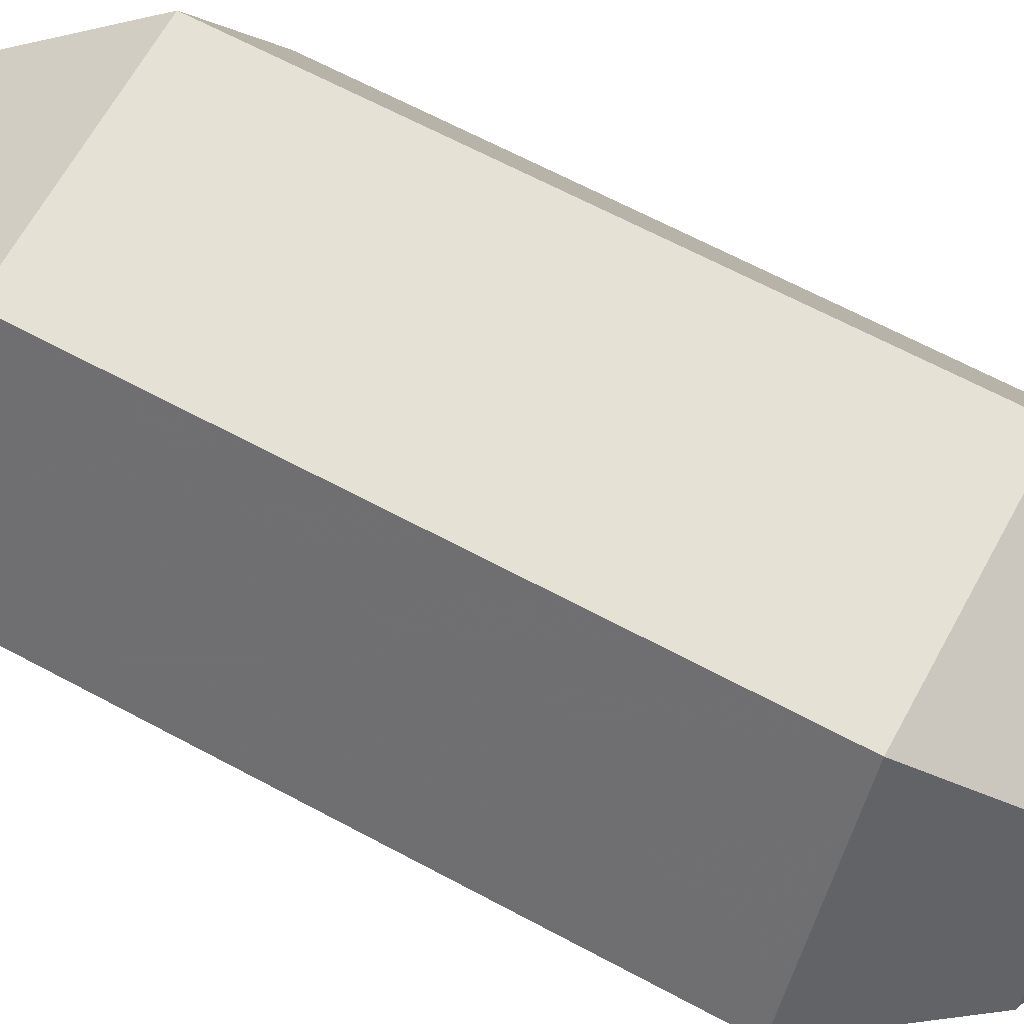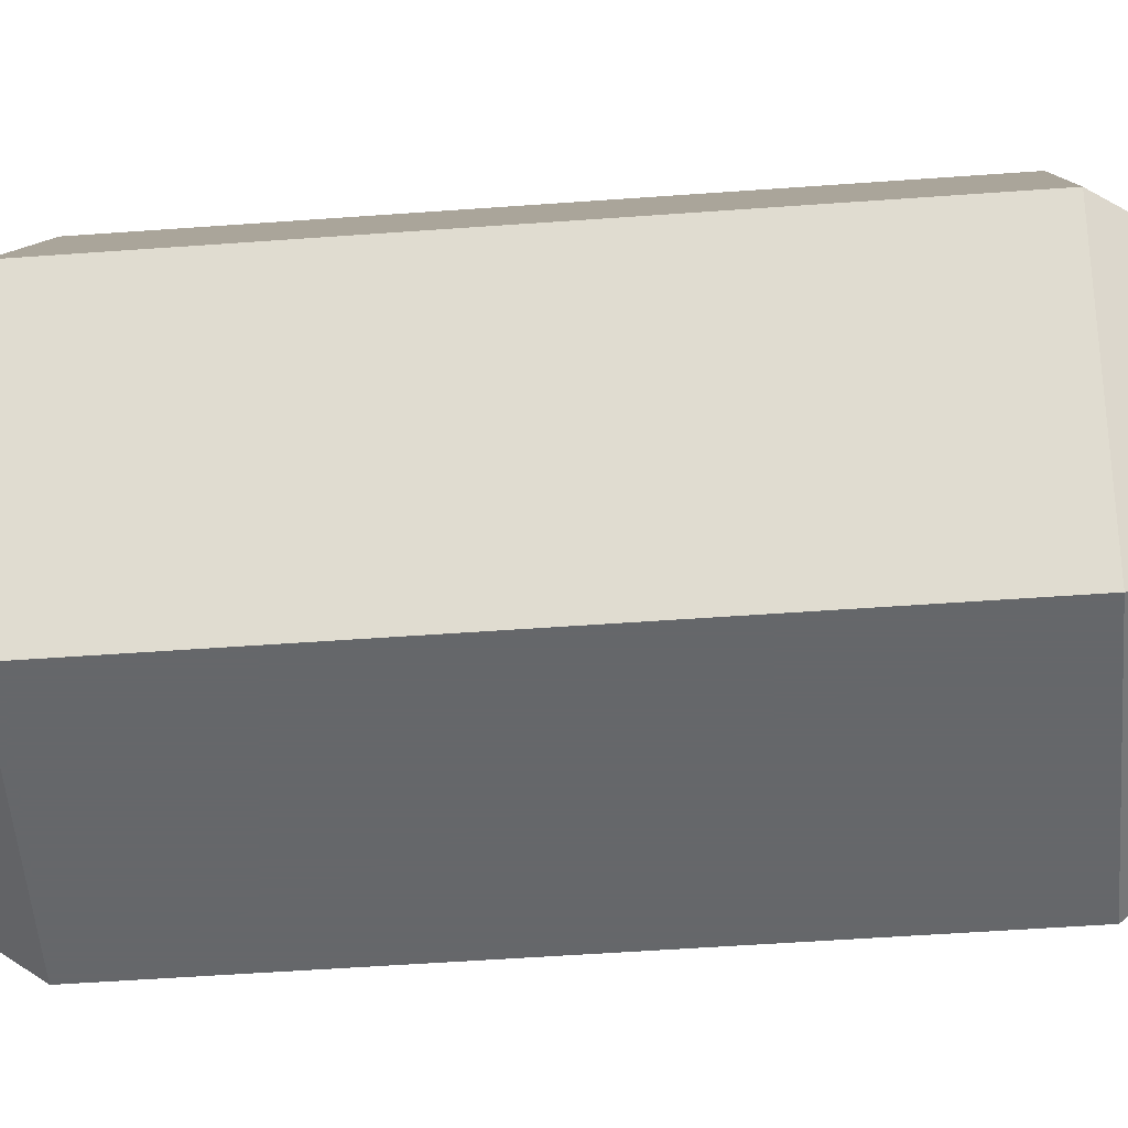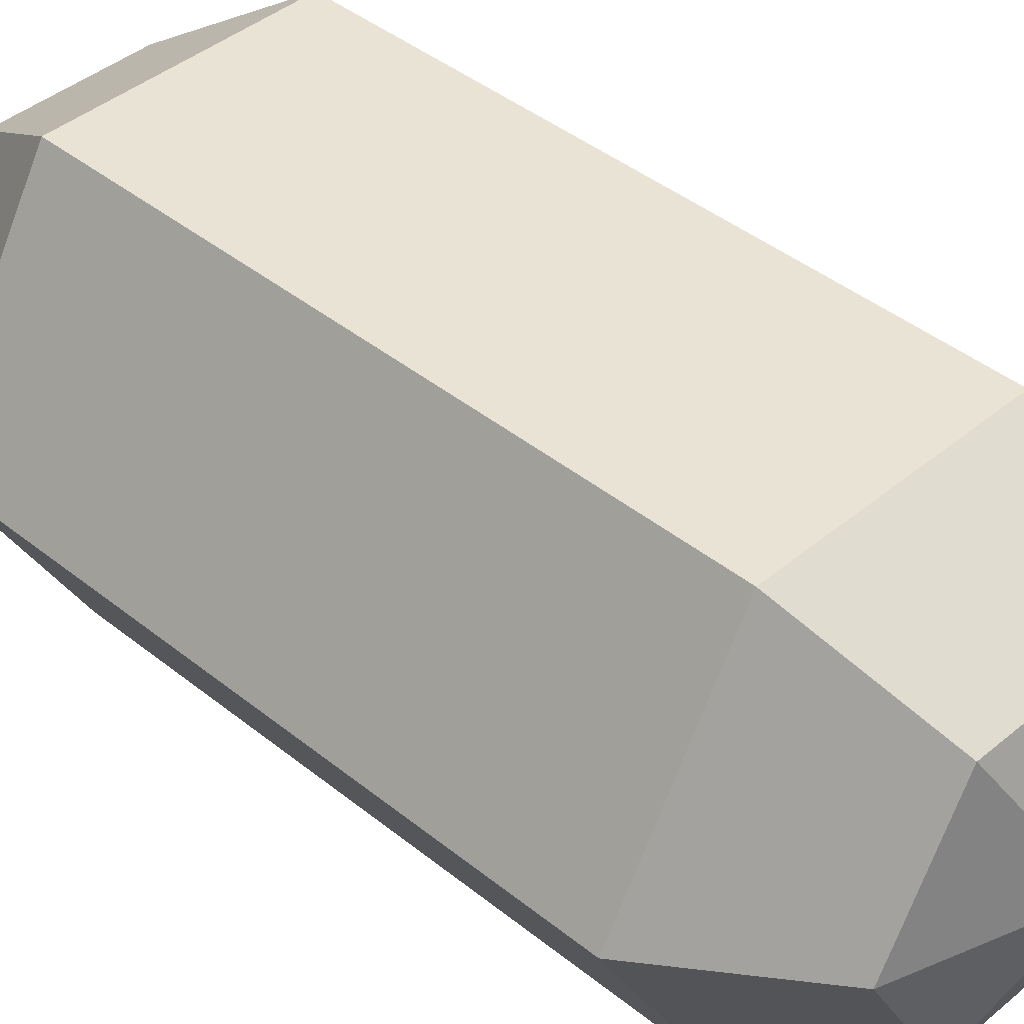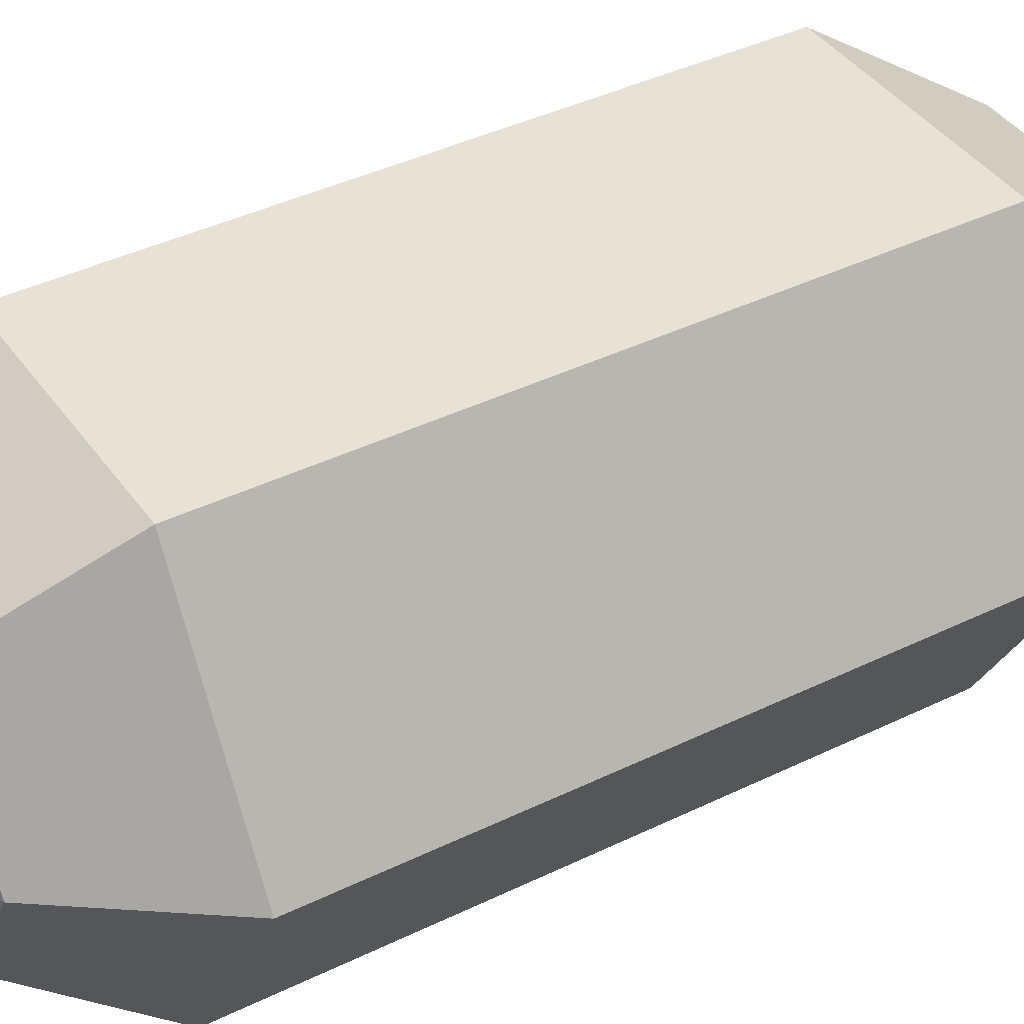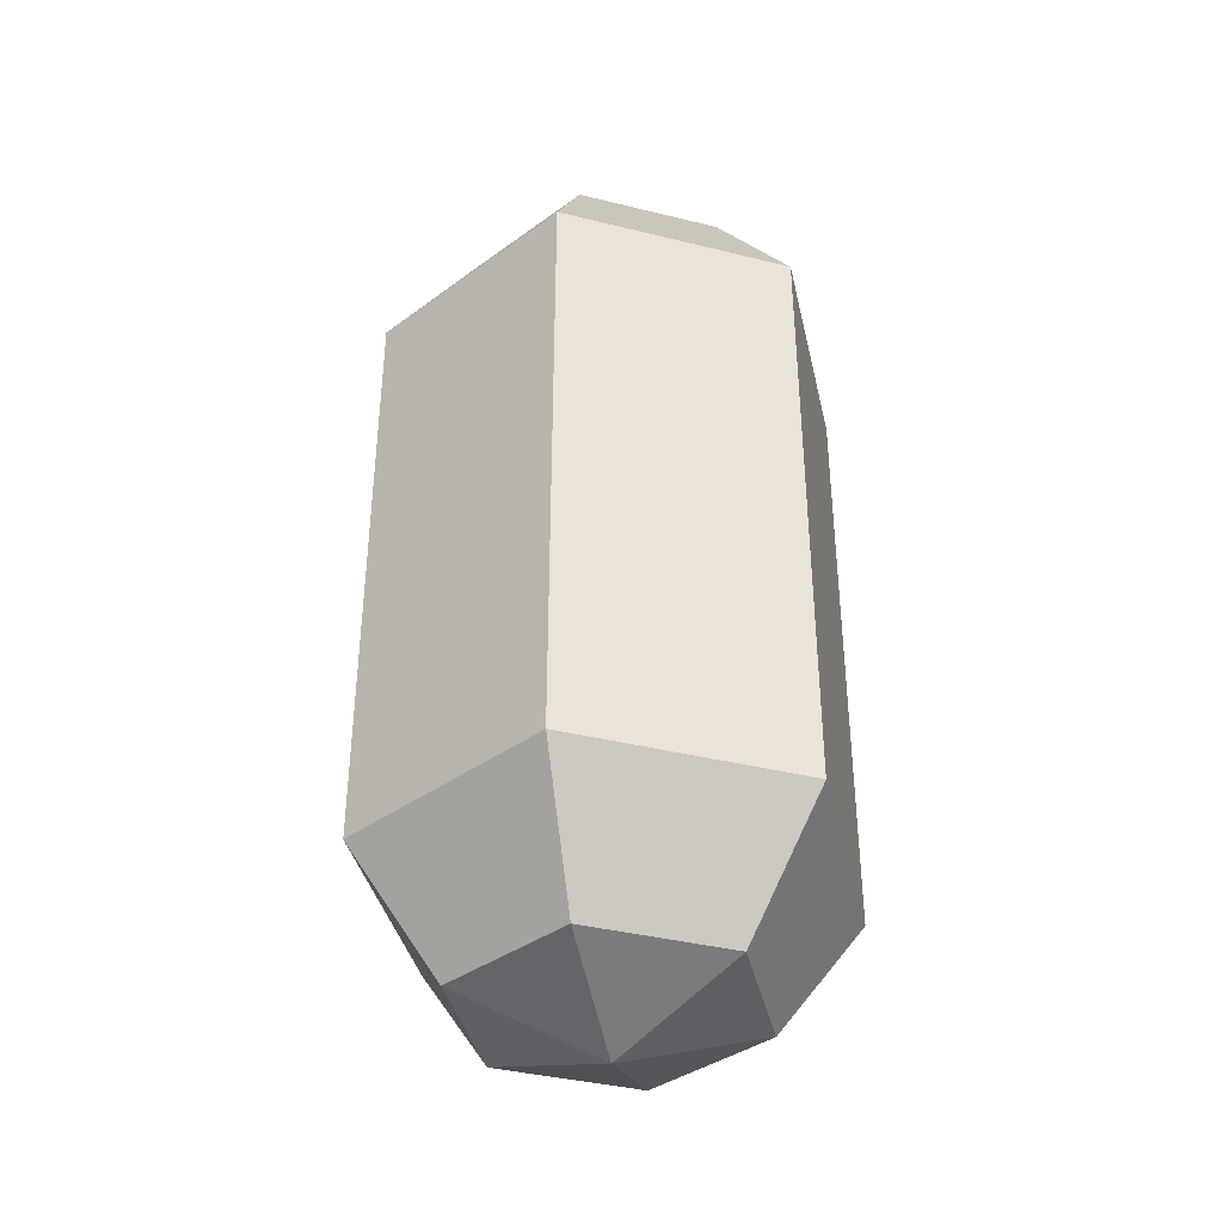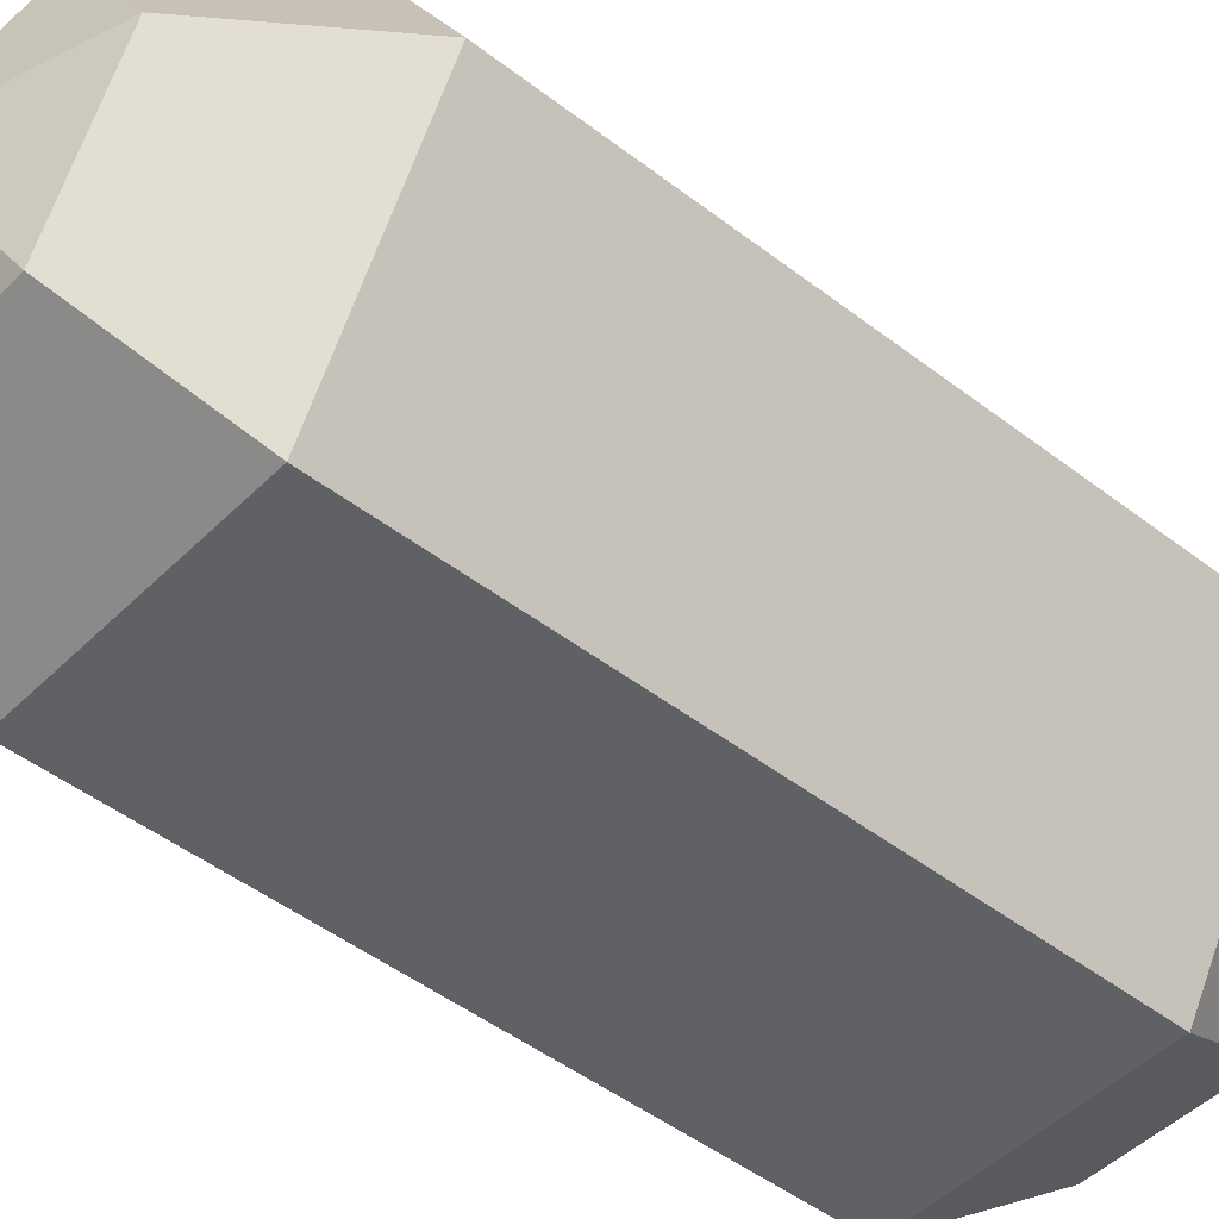
<metadata>
{"format":"obj","ext":"obj","renderer":"f3d","projection":"perspective","resolution":1024,"background":"white","views":[{"elev":64.8,"azim":-61.5,"up":"+Y"},{"elev":-52.0,"azim":94.5,"up":"+Y"},{"elev":41.2,"azim":134.5,"up":"+Y"},{"elev":39.7,"azim":58.7,"up":"+Y"},{"elev":-38.4,"azim":162.6,"up":"+Z"},{"elev":-46.4,"azim":48.5,"up":"+Y"}]}
</metadata>
<code>
v 0 0 -1.88
v 0.5817 0 -1.691
v 0.9413 0 -1.196
v 0.9413 0 1.196
v 0.5817 0 1.691
v 0 0 1.88
v 0.2909 0.5038 -1.691
v 0.4706 0.8152 -1.196
v 0.4706 0.8152 1.196
v 0.2909 0.5038 1.691
v -0.2909 0.5038 -1.691
v -0.4706 0.8152 -1.196
v -0.4706 0.8152 1.196
v -0.2909 0.5038 1.691
v -0.5817 0 -1.691
v -0.9413 0 -1.196
v -0.9413 0 1.196
v -0.5817 0 1.691
v -0.2909 -0.5038 -1.691
v -0.4706 -0.8152 -1.196
v -0.4706 -0.8152 1.196
v -0.2909 -0.5038 1.691
v 0.2909 -0.5038 -1.691
v 0.4706 -0.8152 -1.196
v 0.4706 -0.8152 1.196
v 0.2909 -0.5038 1.691
f 2 1 7
f 2 7 3
f 3 7 8
f 3 8 4
f 4 8 9
f 4 9 5
f 5 9 10
f 5 10 6
f 7 1 11
f 7 11 8
f 8 11 12
f 8 12 9
f 9 12 13
f 9 13 10
f 10 13 14
f 10 14 6
f 11 1 15
f 11 15 12
f 12 15 16
f 12 16 13
f 13 16 17
f 13 17 14
f 14 17 18
f 14 18 6
f 15 1 19
f 15 19 16
f 16 19 20
f 16 20 17
f 17 20 21
f 17 21 18
f 18 21 22
f 18 22 6
f 19 1 23
f 19 23 20
f 20 23 24
f 20 24 21
f 21 24 25
f 21 25 22
f 22 25 26
f 22 26 6
f 23 1 2
f 23 2 24
f 24 2 3
f 24 3 25
f 25 3 4
f 25 4 26
f 26 4 5
f 26 5 6

</code>
